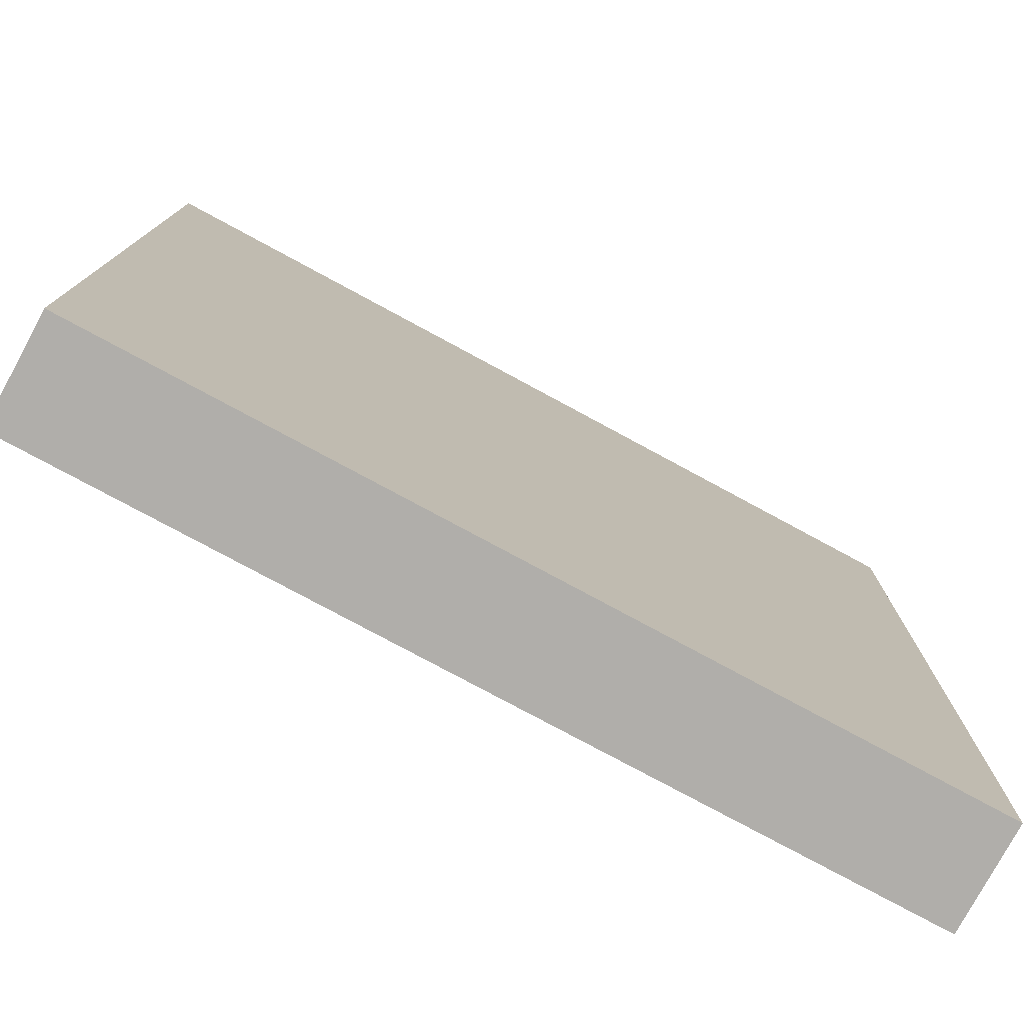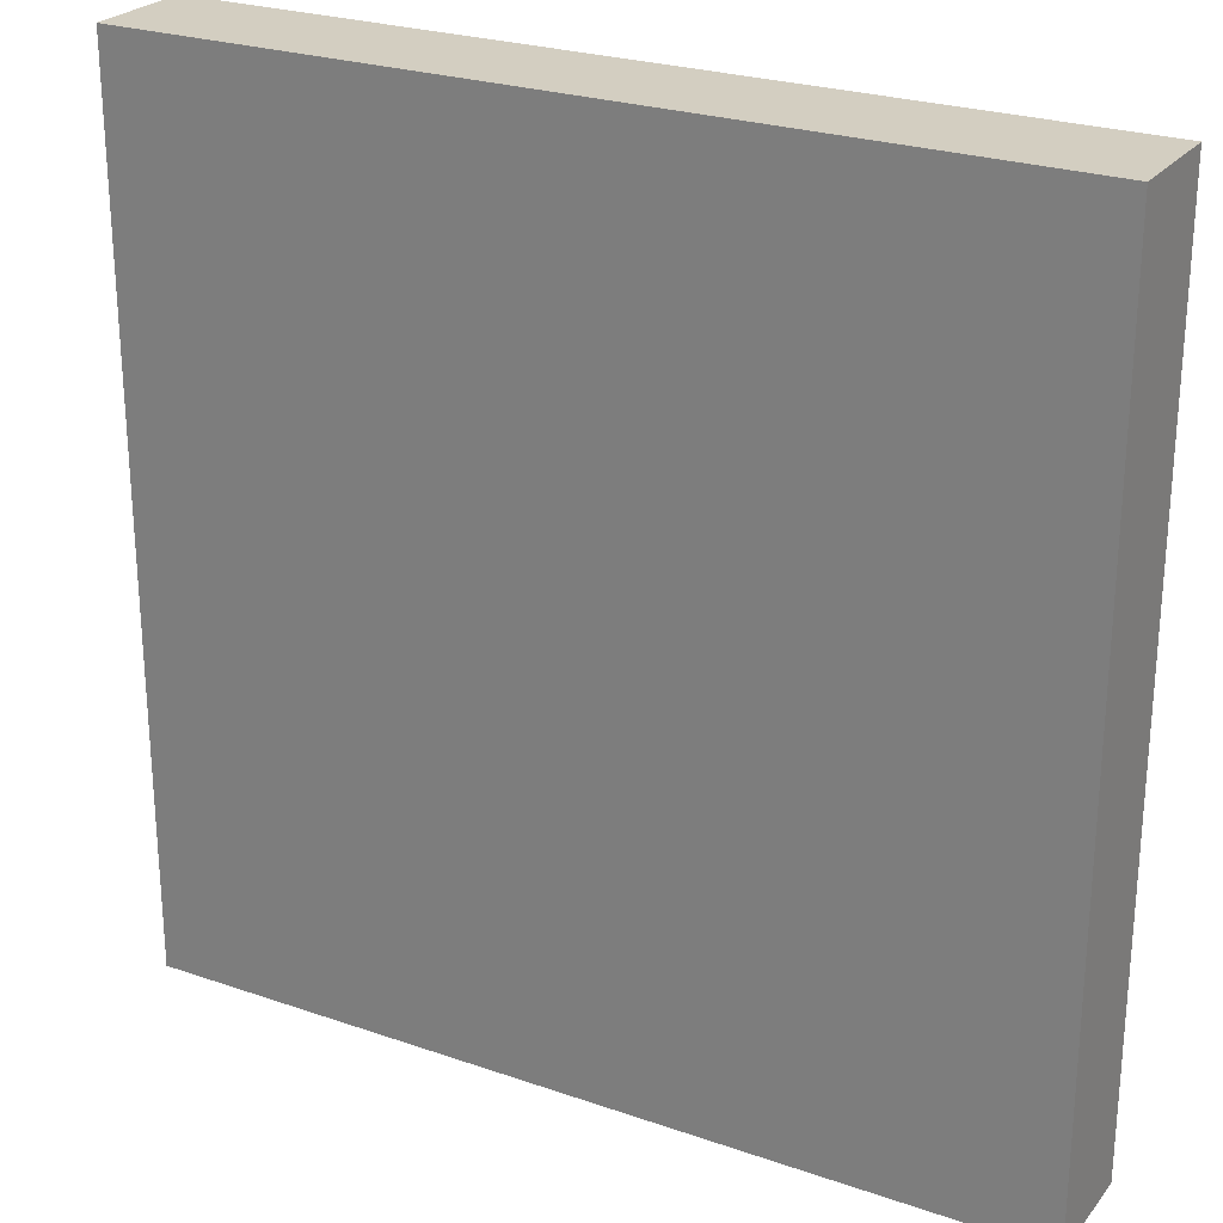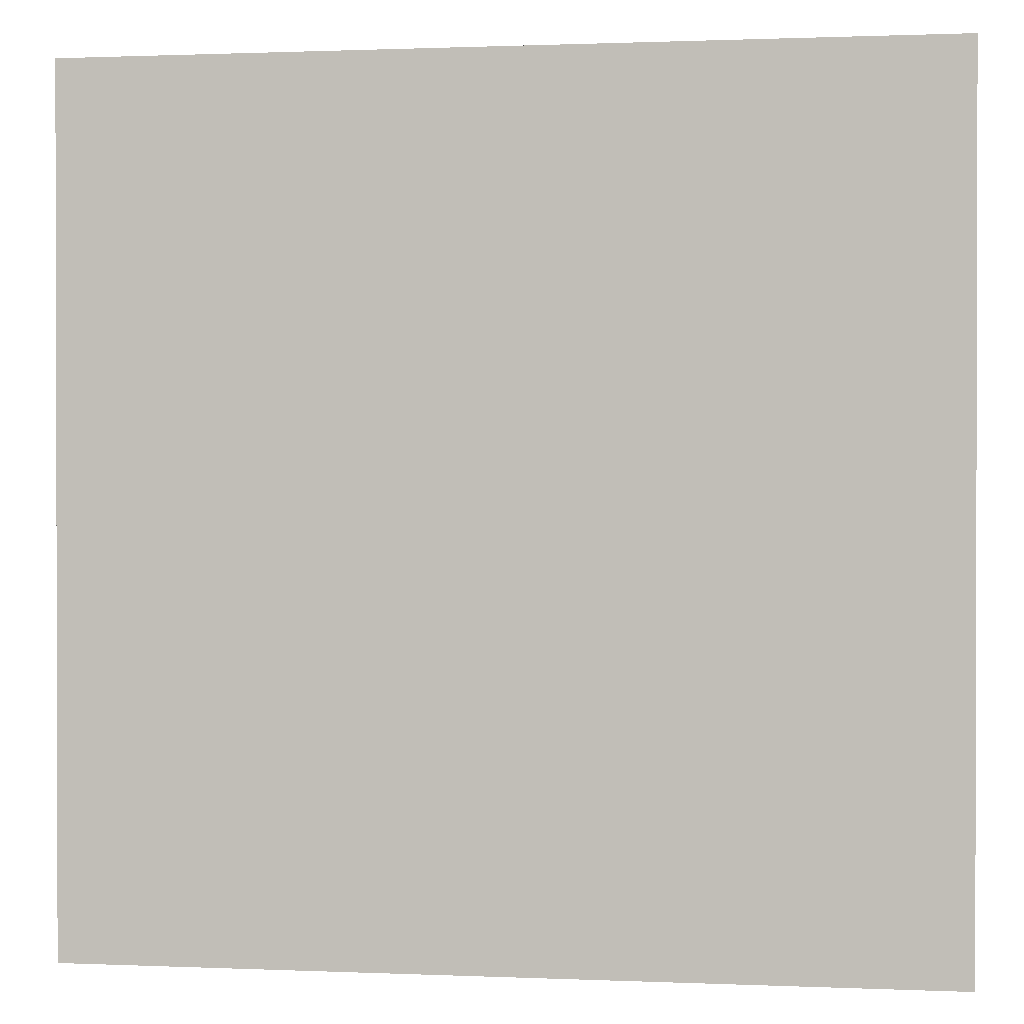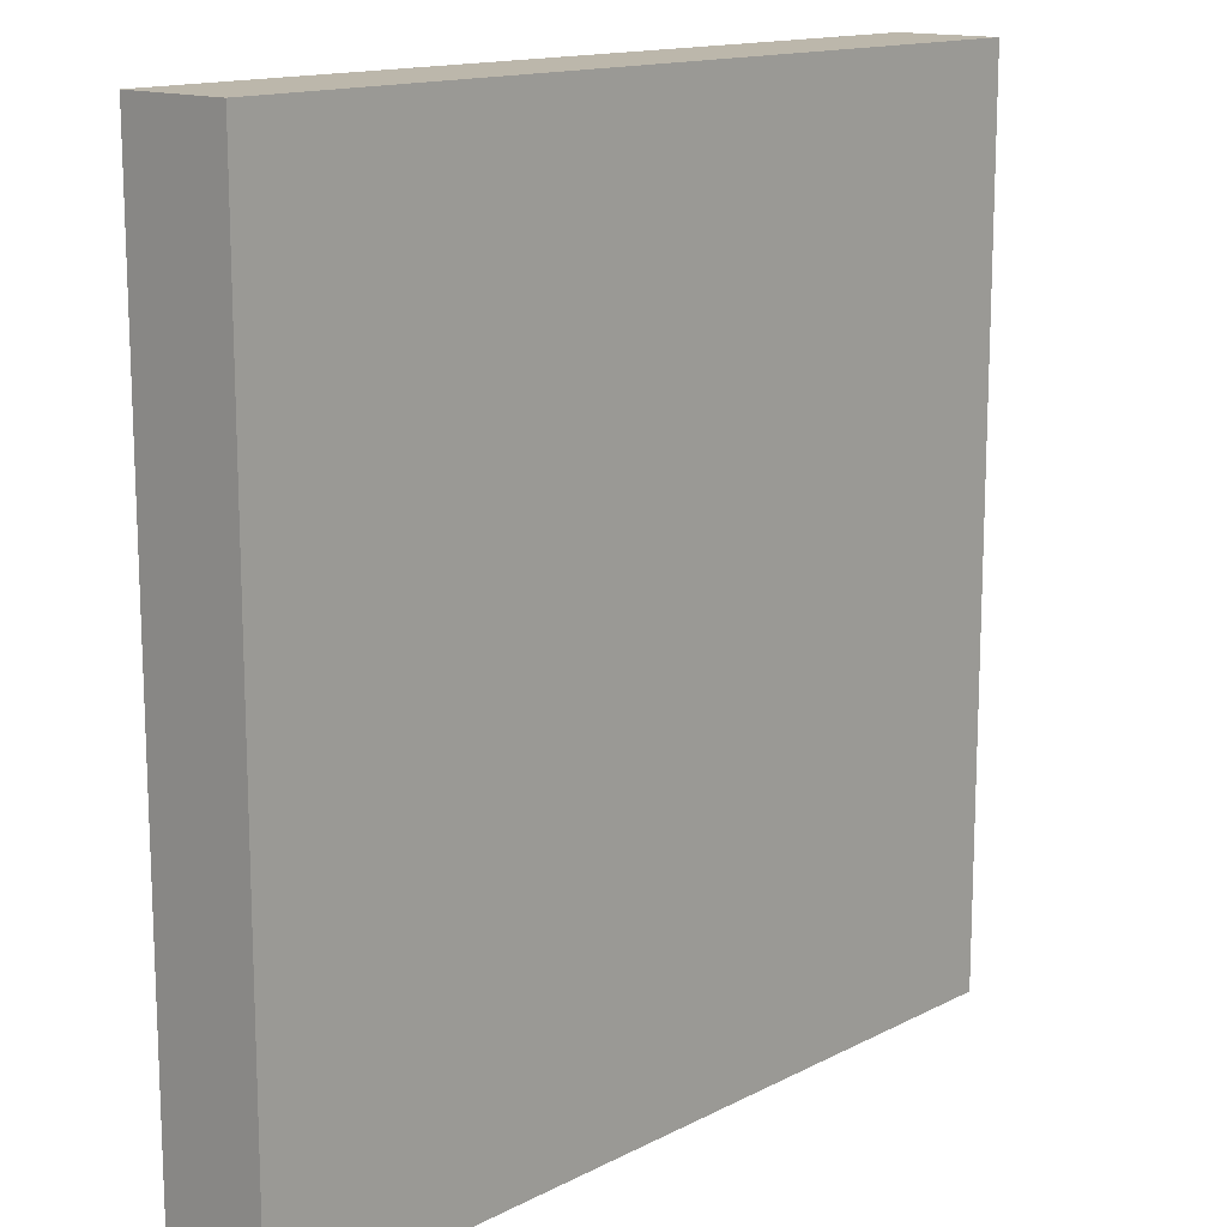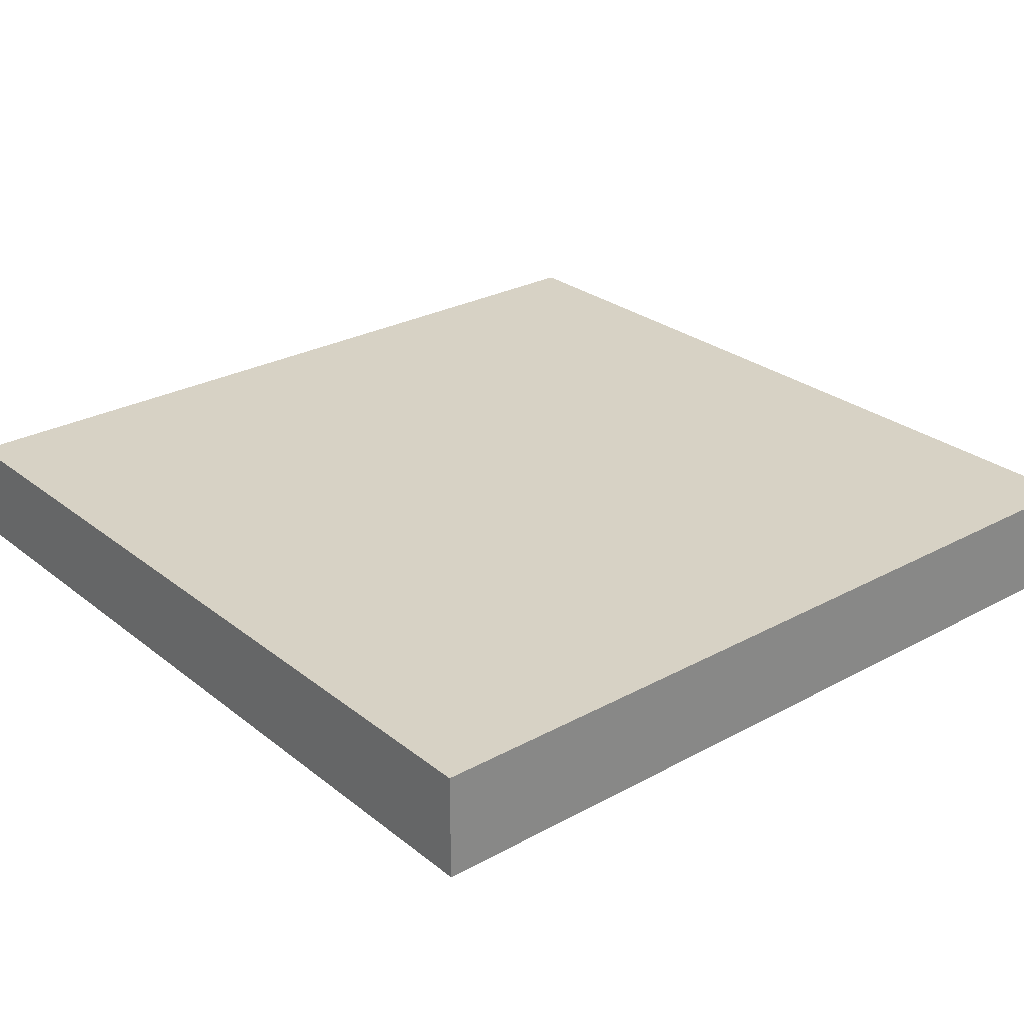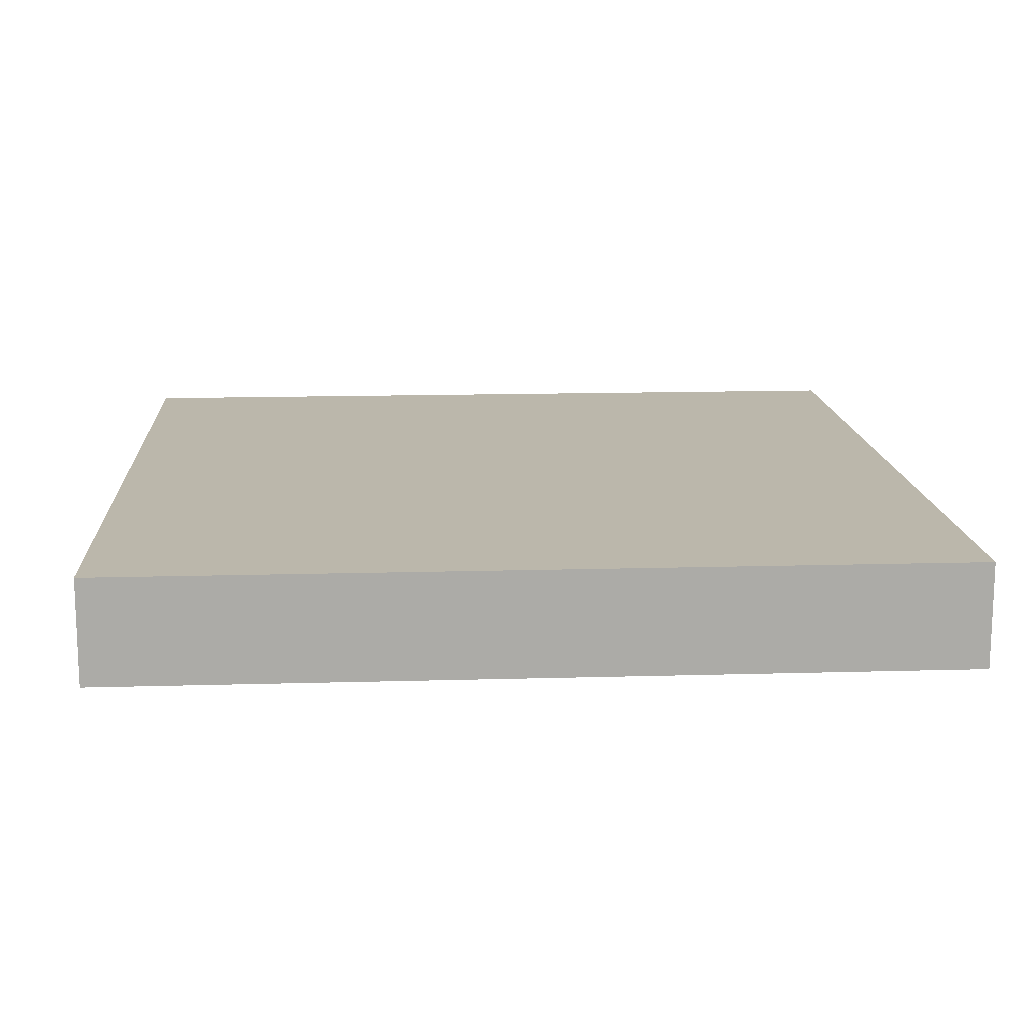
<metadata>
{"format":"obj","ext":"obj","renderer":"f3d","projection":"perspective","resolution":1024,"background":"white","views":[{"elev":-77.7,"azim":151.6,"up":"+Y"},{"elev":25.2,"azim":-150.8,"up":"+Y"},{"elev":0.8,"azim":9.0,"up":"+Y"},{"elev":14.3,"azim":-48.2,"up":"+Y"},{"elev":27.3,"azim":-39.9,"up":"+Z"},{"elev":14.2,"azim":86.4,"up":"+Z"}]}
</metadata>
<code>
o Cube
v 1 -1 -0.1234
v 1 -1 0.1234
v -1 -1 0.1234
v -1 -1 -0.1234
v 1 1 -0.1234
v 1 1 0.1234
v -1 1 0.1234
v -1 1 -0.1234
f 1 2 3 4
f 5 8 7 6
f 1 5 6 2
f 2 6 7 3
f 3 7 8 4
f 5 1 4 8

</code>
